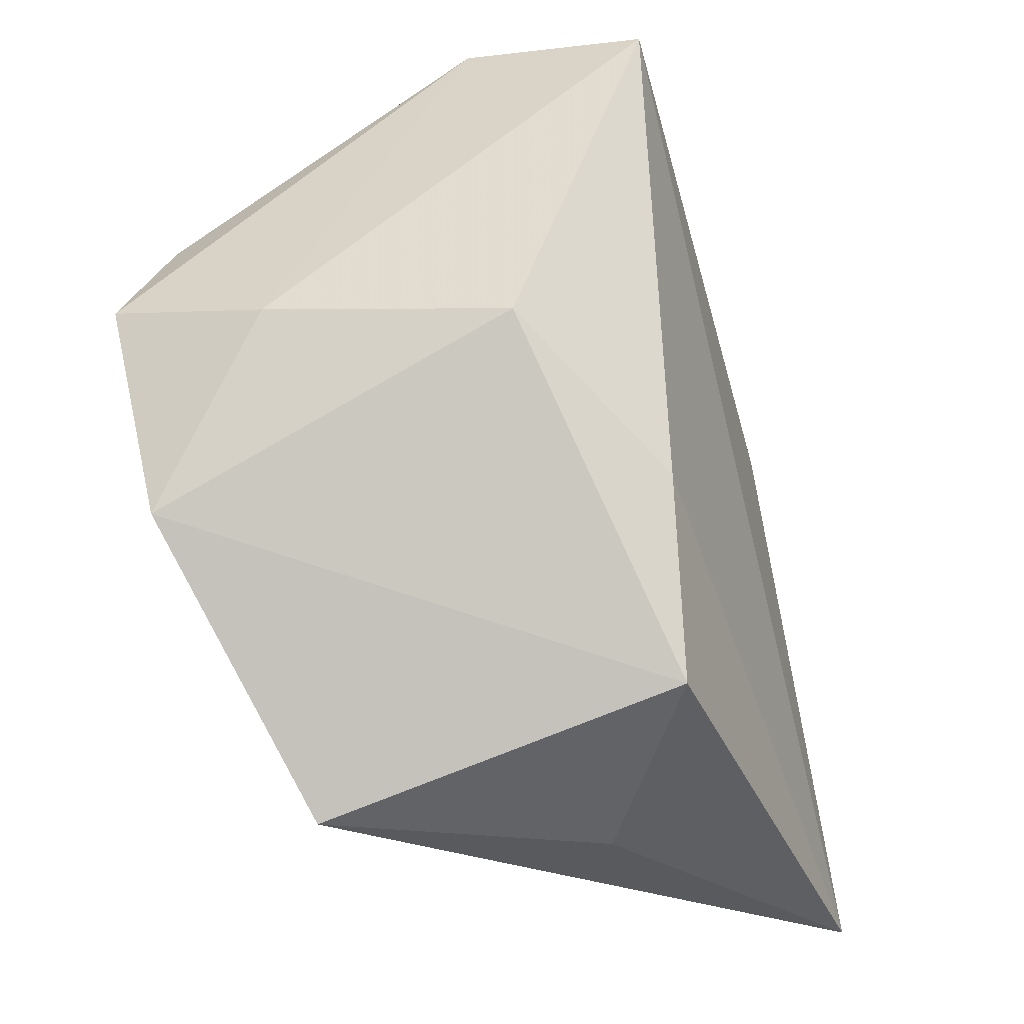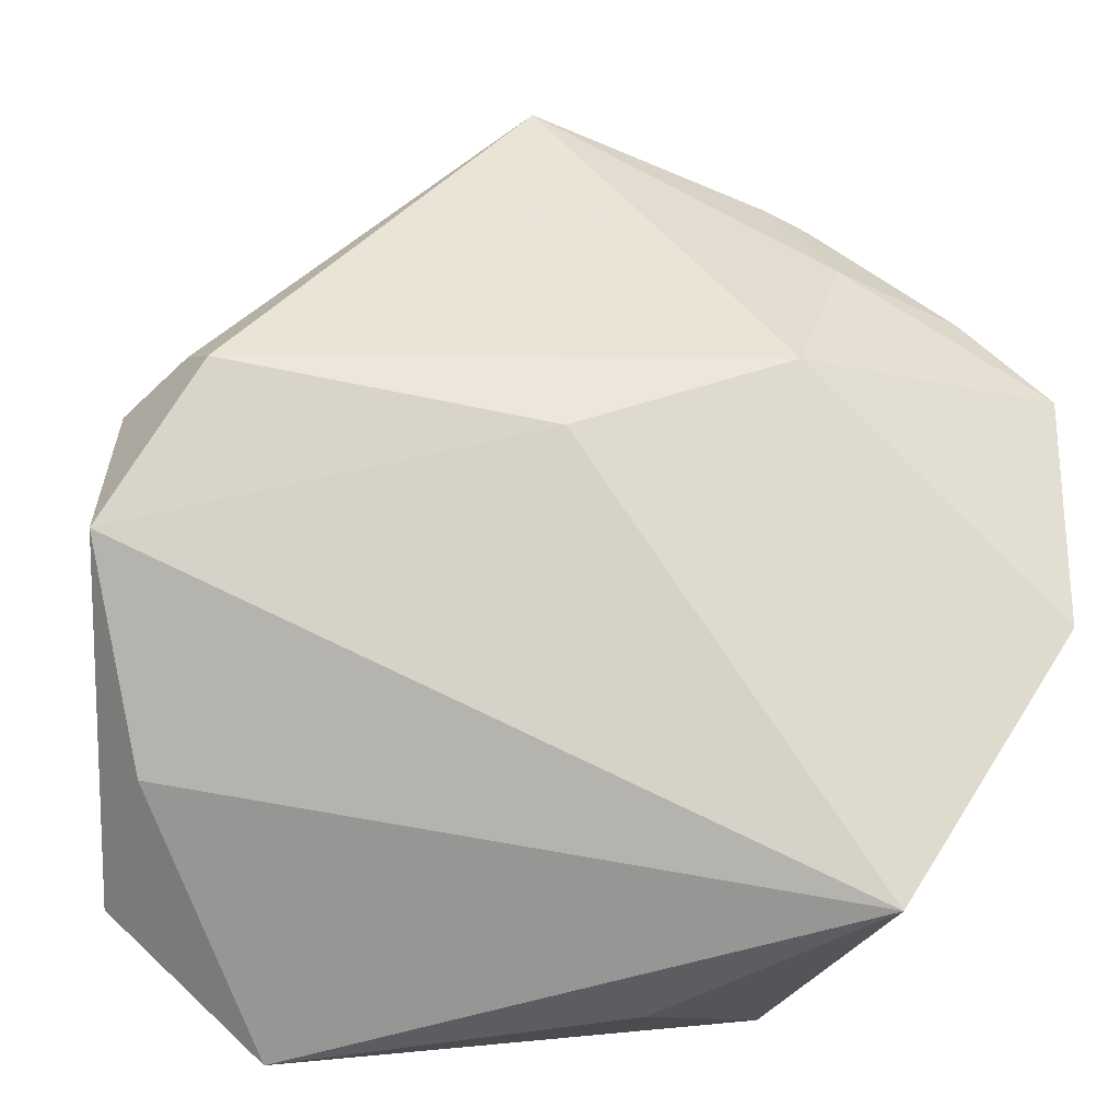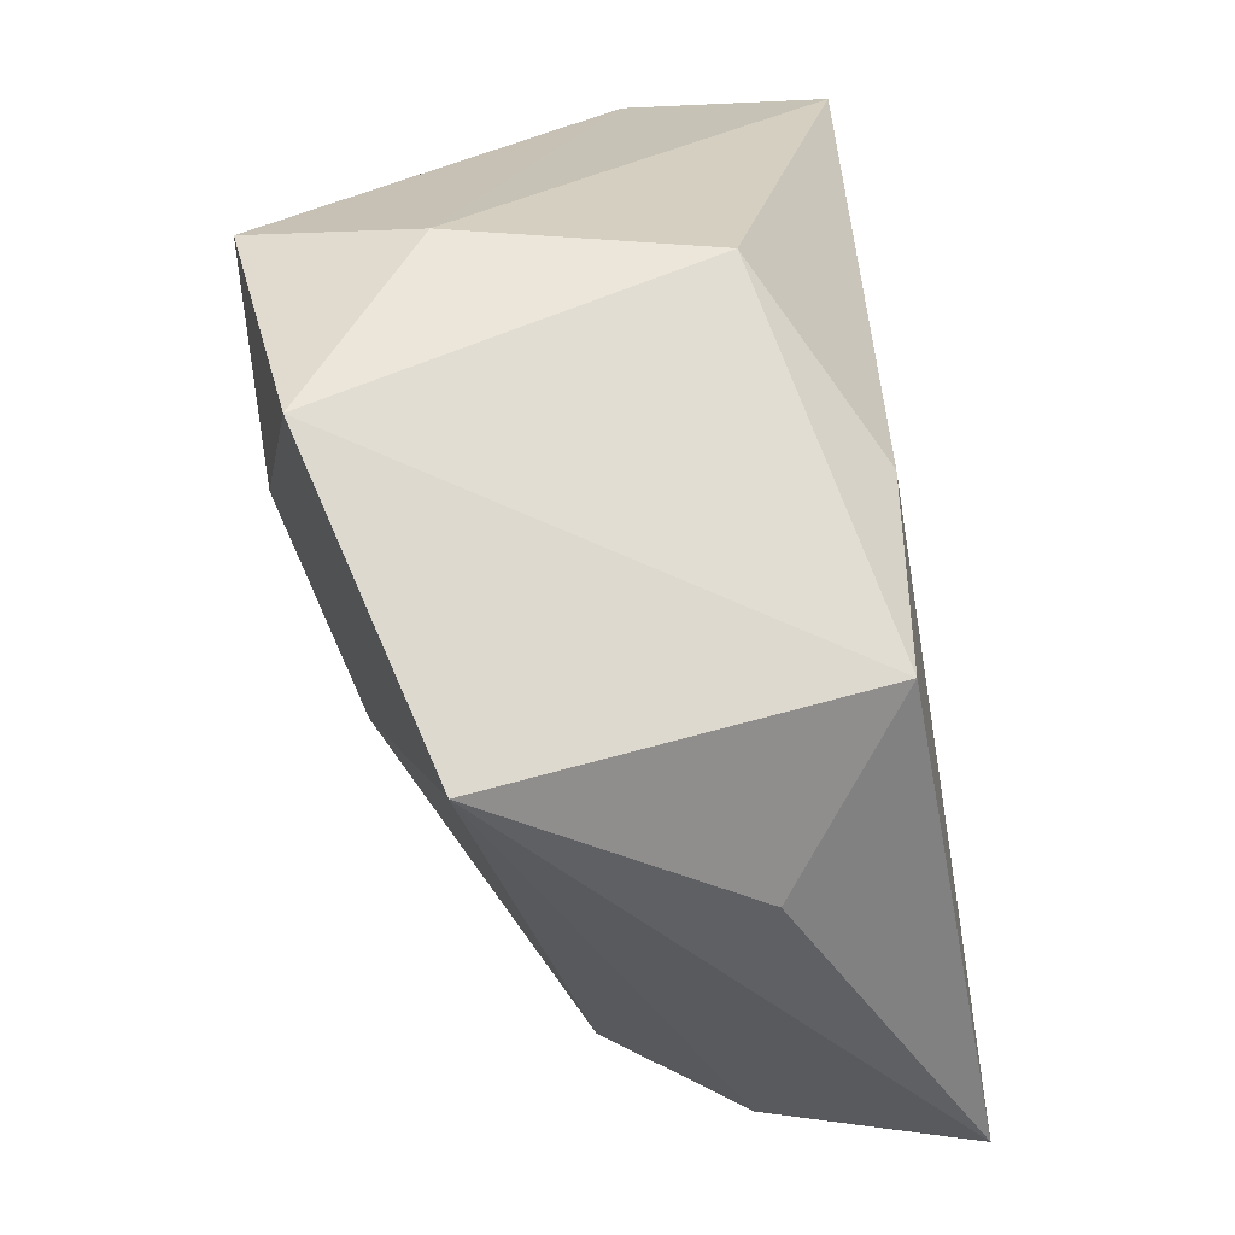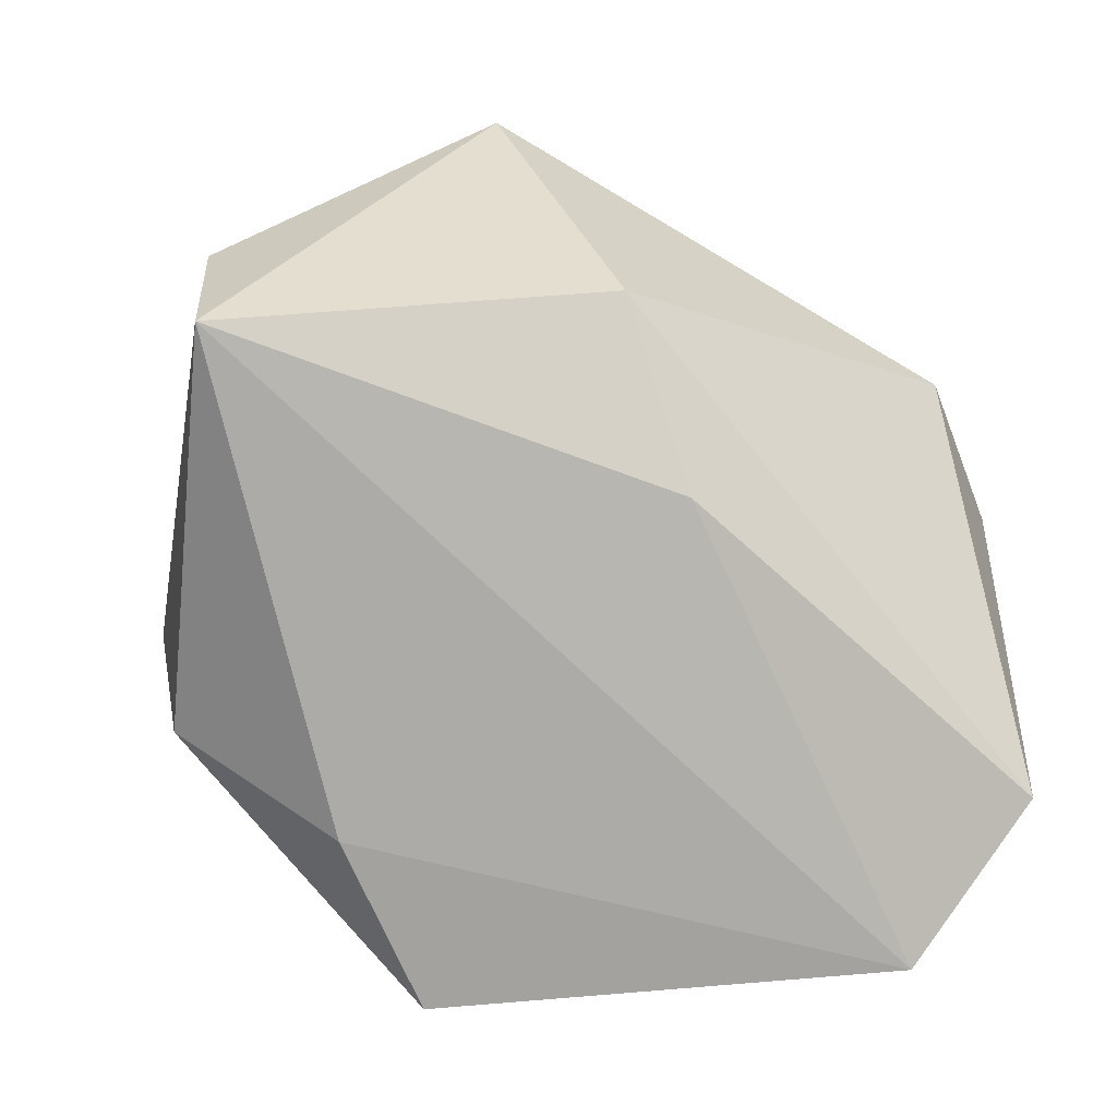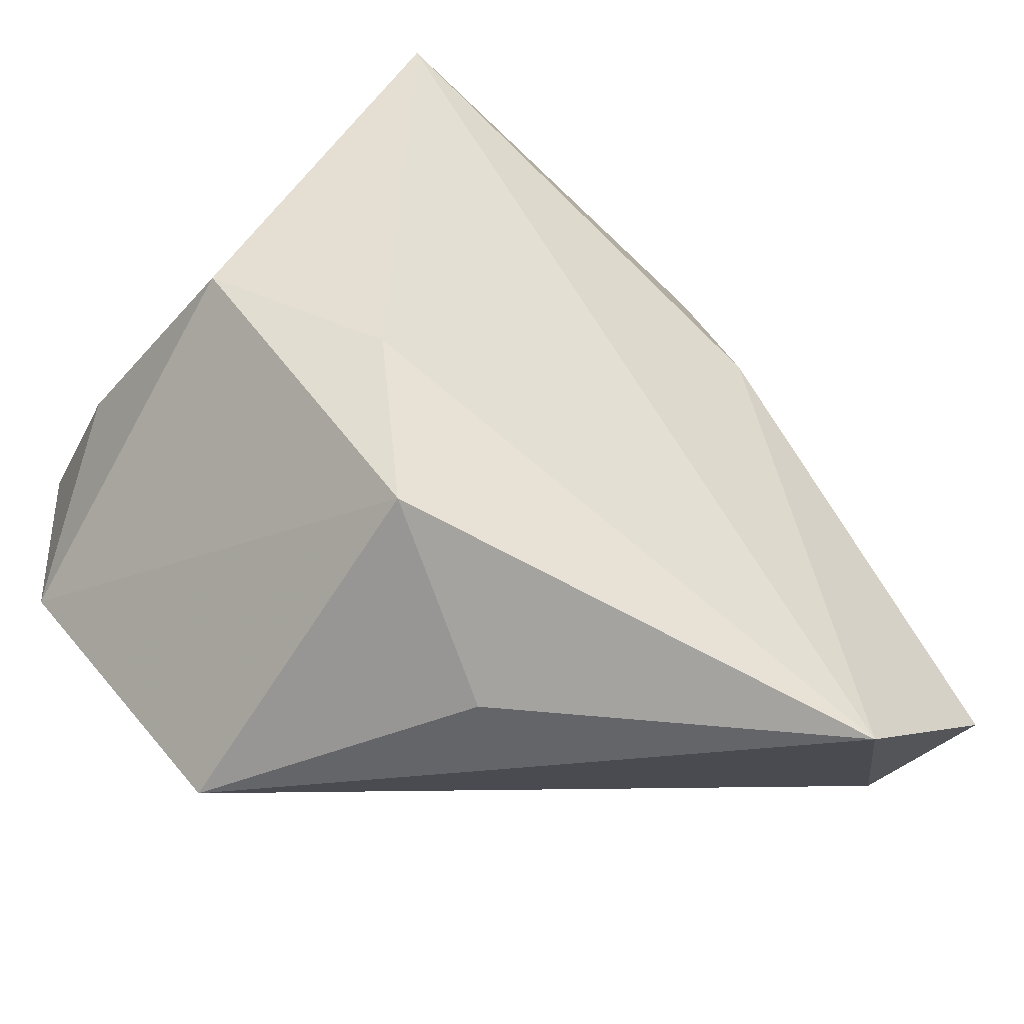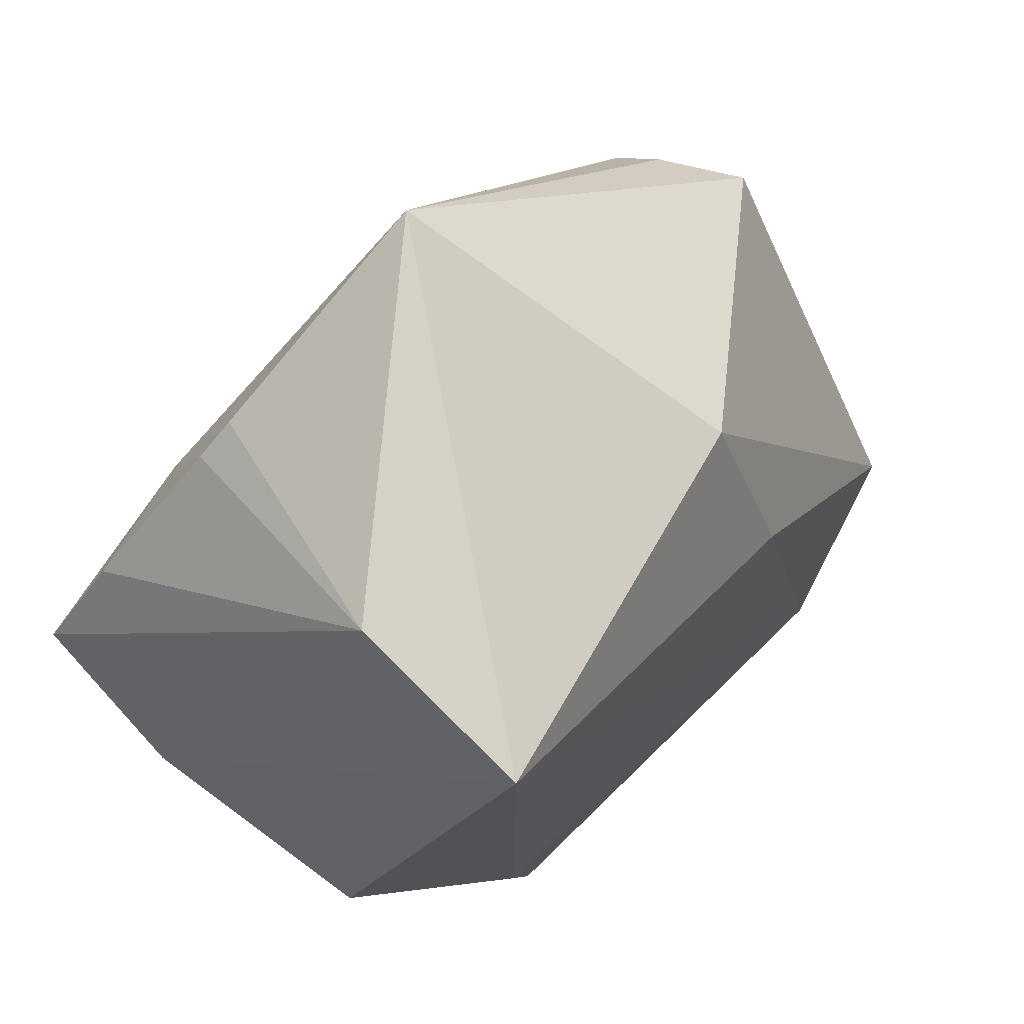
<metadata>
{"format":"obj","ext":"obj","renderer":"f3d","projection":"perspective","resolution":1024,"background":"white","views":[{"elev":-25.8,"azim":112.9,"up":"+Y"},{"elev":-42.7,"azim":-9.7,"up":"+Y"},{"elev":-42.8,"azim":100.8,"up":"+Y"},{"elev":-72.4,"azim":-162.8,"up":"+Z"},{"elev":-44.6,"azim":154.2,"up":"+Y"},{"elev":77.6,"azim":135.4,"up":"+Y"}]}
</metadata>
<code>
v -0.05018 0.008197 0.02109
v -0.04781 0.003599 0.02619
v -0.03265 -0.04993 -0.03047
v 0.02354 0.05204 -0.003686
v -0.02321 0.03529 -0.01337
v 0.02169 0.03833 0.02593
v 0.03832 0.02213 0.02809
v 0.02443 -0.03773 -0.03047
v -0.008795 -0.004461 0.0301
v -0.01223 0.05333 0.02639
v 0.04414 0.0007013 -0.01854
v -0.02384 0.01218 -0.02433
v 0.007891 -0.04873 -0.01539
v -0.05002 -0.03191 -0.004435
v 0.04789 0.009026 0.02989
v 0.02712 -0.01404 -0.03047
v 0.03014 -0.04993 0.01039
v 0.04891 -0.01853 0.02248
v -0.05664 0.006697 0.01196
v -0.0523 -0.03583 -0.02376
v 0.01686 0.00571 0.0348
v 0.0169 0.04149 0.02573
v -0.05821 -0.01349 0.0149
v 0.04875 0.004591 0.01002
v 0.02303 0.04876 -0.02653
v 0.02373 0.02659 0.03023
f 3 17 14
f 14 17 23
f 4 24 25
f 10 21 26
f 25 5 10
f 10 4 25
f 13 17 3
f 3 8 13
f 13 8 17
f 25 24 11
f 20 14 23
f 3 14 20
f 23 17 9
f 17 21 9
f 18 21 17
f 18 11 24
f 17 8 18
f 8 11 18
f 25 11 16
f 16 11 8
f 3 25 16
f 16 8 3
f 19 20 23
f 5 20 19
f 19 10 5
f 19 1 10
f 3 20 12
f 12 25 3
f 12 20 5
f 12 5 25
f 15 18 24
f 26 21 15
f 21 18 15
f 24 4 15
f 21 10 2
f 10 1 2
f 2 9 21
f 23 9 2
f 2 19 23
f 1 19 2
f 4 10 22
f 22 6 4
f 22 10 26
f 26 6 22
f 7 6 26
f 26 15 7
f 4 6 7
f 7 15 4

</code>
